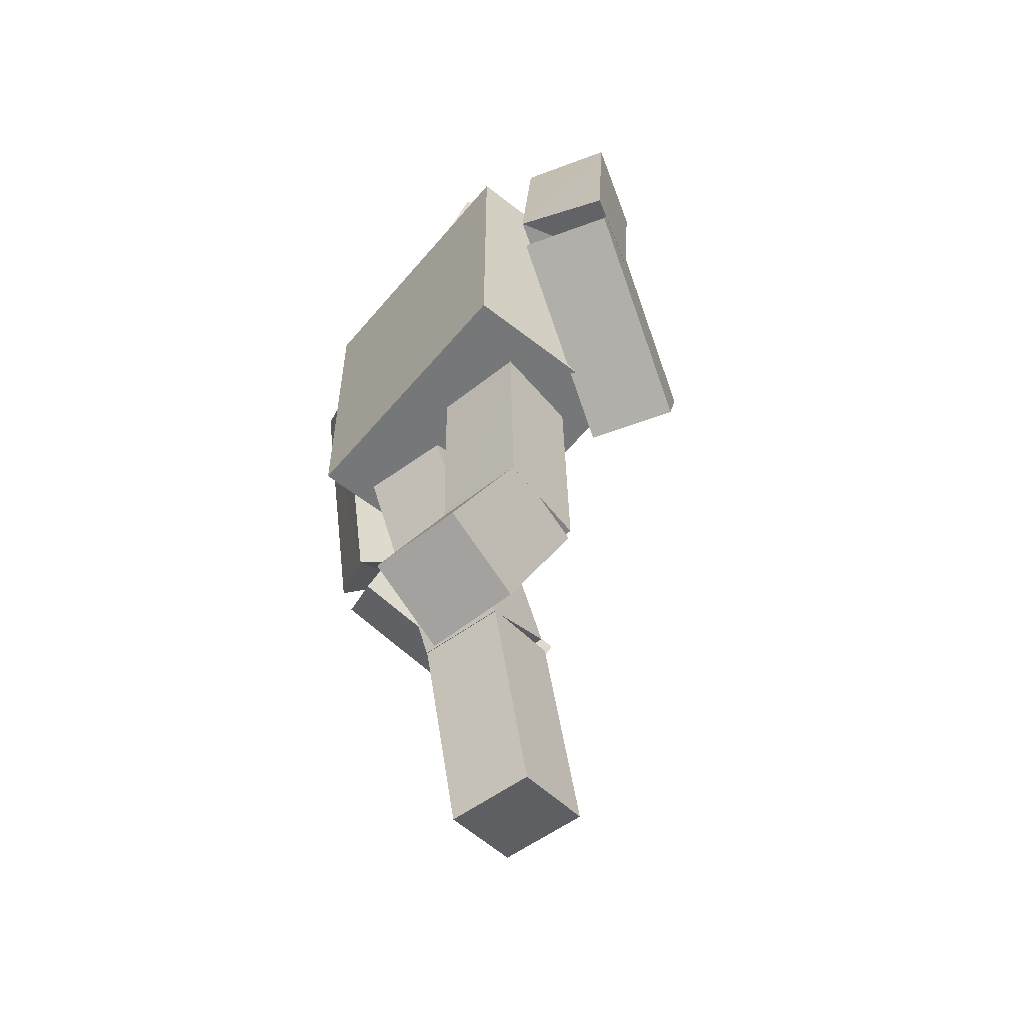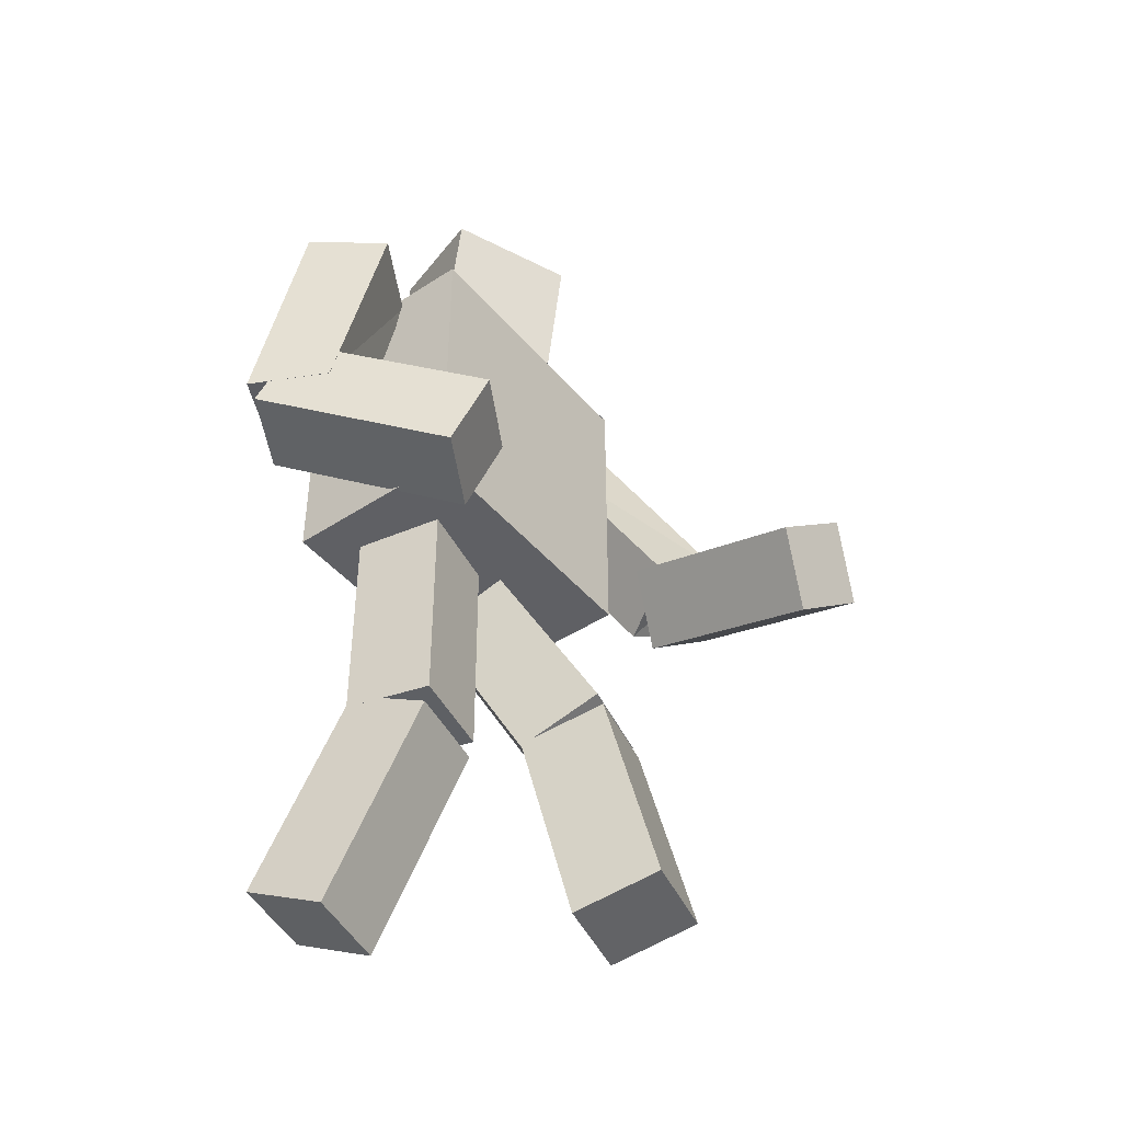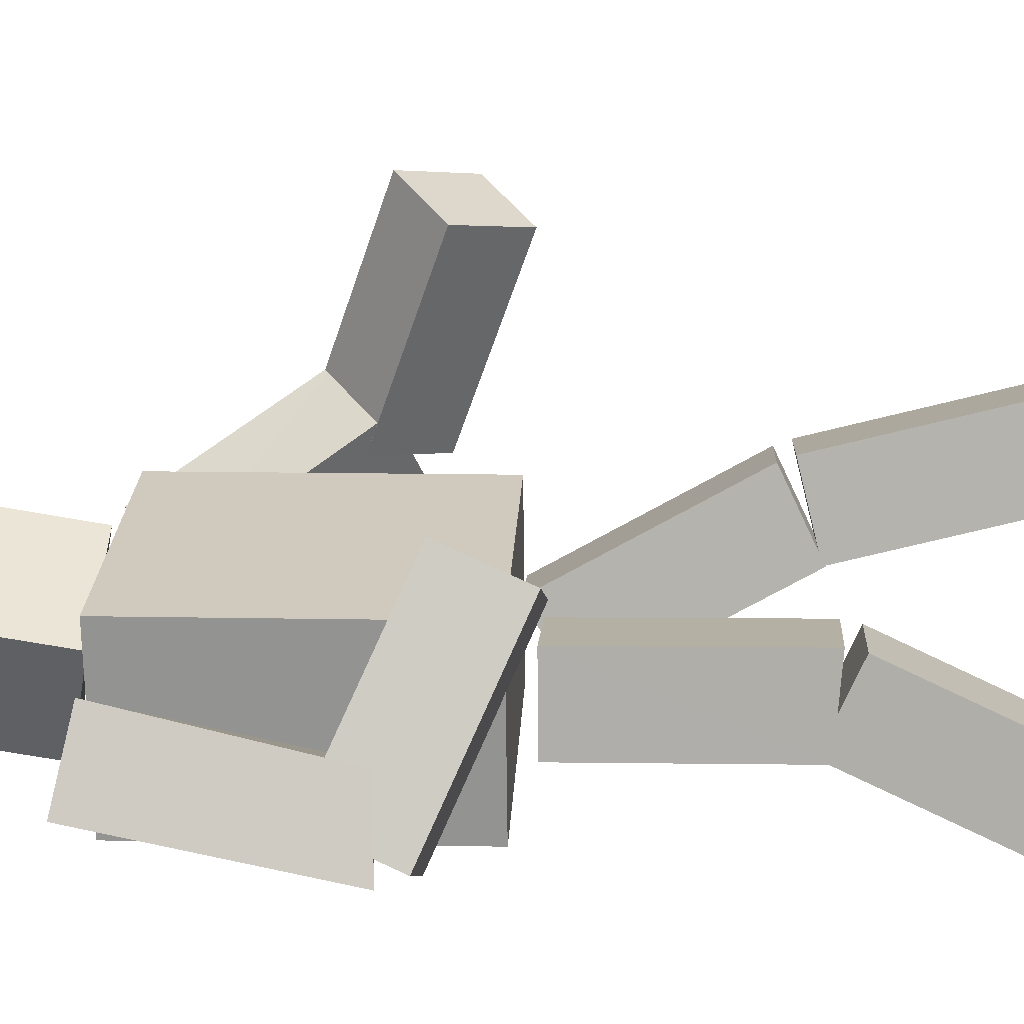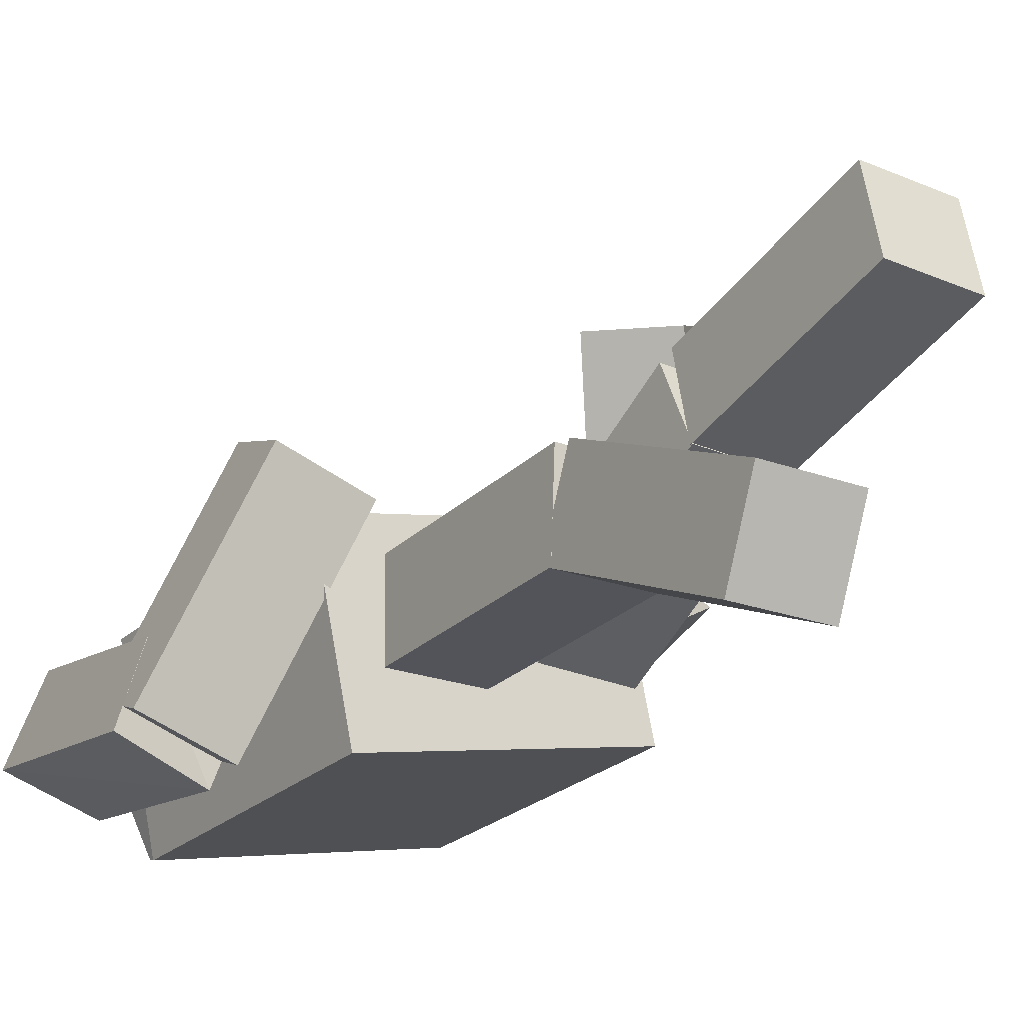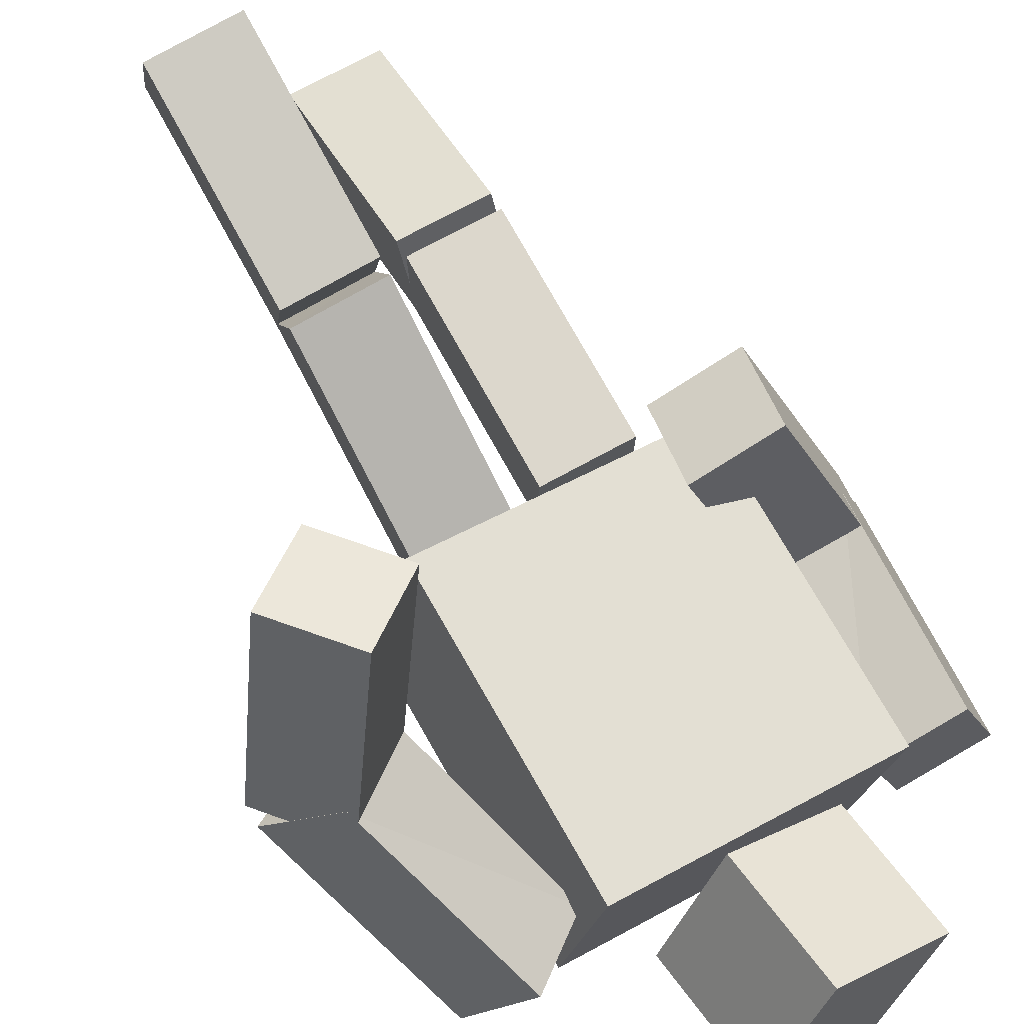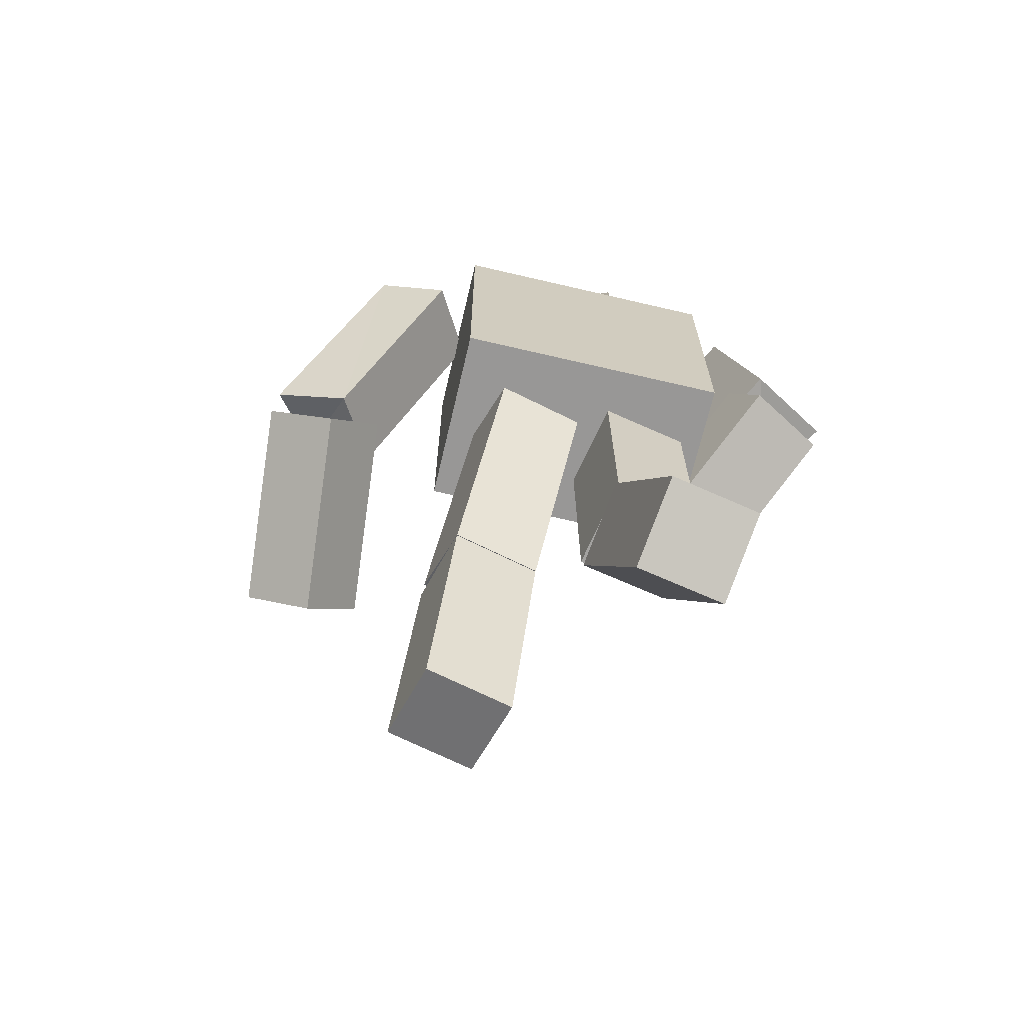
<metadata>
{"format":"obj","ext":"obj","renderer":"f3d","projection":"perspective","resolution":1024,"background":"white","views":[{"elev":-57.1,"azim":-141.6,"up":"+Y"},{"elev":-44.7,"azim":-64.9,"up":"+Y"},{"elev":10.8,"azim":-87.0,"up":"+Z"},{"elev":-24.0,"azim":-33.7,"up":"+Z"},{"elev":73.2,"azim":150.4,"up":"+Z"},{"elev":-68.3,"azim":154.6,"up":"+Y"}]}
</metadata>
<code>
o Cube.001_Cube.000
v 0.5914 0.291 1.426
v 0.8506 -0.01793 1.394
v 0.8797 0.5146 1.601
v 1.139 0.2056 1.569
v 0.877 0.6252 0.5283
v 1.136 0.3163 0.4958
v 1.425 0.5398 0.6707
v 1.165 0.8488 0.7032
v 0.08515 -1.928 0.9201
v 0.07661 -2.026 0.5274
v 0.4896 -1.928 0.9112
v 0.4811 -2.025 0.5186
v 0.07906 -0.9576 0.6796
v 0.07052 -1.055 0.287
v 0.475 -1.055 0.2781
v 0.4836 -0.9573 0.6708
v 0.5648 1.321 0.1533
v 0.8225 1.215 -0.1403
v 0.854 1.544 0.3268
v 1.112 1.439 0.03325
v 0.06626 -0.002401 0.1661
v 0.05902 -0.1954 -0.1894
v 0.4708 -0.001661 0.1575
v 0.4635 -0.1947 -0.198
v 0.8539 0.5292 0.6915
v 1.114 0.4185 0.4005
v 1.42 0.6073 0.592
v 1.146 0.7622 0.8474
v 0.07837 -0.8907 0.6538
v 0.07075 -1.067 0.286
v 0.4753 -1.066 0.2774
v 0.4829 -0.89 0.6448
v -0.4837 0.251 0.4432
v -0.5401 -0.1197 0.2912
v -0.869 0.2593 0.5662
v -0.9255 -0.1114 0.4142
v -0.7545 0.6512 -0.4323
v -0.8109 0.2805 -0.5843
v -1.196 0.2888 -0.4613
v -1.14 0.6595 -0.3094
v -0.09228 -2.096 -0.3014
v -0.08391 -1.926 -0.6684
v -0.4968 -2.092 -0.3085
v -0.4884 -1.922 -0.6755
v -0.08962 -1.189 0.1193
v -0.08124 -1.019 -0.2477
v -0.4857 -1.015 -0.2548
v -0.4941 -1.185 0.1122
v -0.6231 1.369 -0.06393
v -0.7399 1.447 -0.4433
v -1.009 1.378 0.05675
v -1.126 1.456 -0.3226
v -0.0764 -0.08676 0.1264
v -0.07 -0.08838 -0.2782
v -0.4809 -0.08191 0.12
v -0.4745 -0.08354 -0.2846
v -0.7014 0.388 -0.2423
v -0.8187 0.4565 -0.6227
v -1.208 0.4007 -0.5072
v -1.093 0.4201 -0.1412
v -0.08892 -1.11 0.1367
v -0.08194 -1.076 -0.2692
v -0.4865 -1.072 -0.2758
v -0.4934 -1.105 0.1298
v 0.5217 0.01526 0.5227
v 0.5217 1.415 0.5227
v 0.6993 0.01526 -0.2983
v 0.6993 1.415 -0.2983
v -0.7098 0.01526 0.2564
v -0.7098 1.415 0.2564
v -0.5323 0.01526 -0.5647
v -0.5323 1.415 -0.5647
v 0.06372 1.446 0.4097
v -0.005242 2.032 0.518
v 0.3952 1.575 -0.07372
v 0.3262 2.161 0.03457
v -0.4316 1.45 0.07114
v -0.5006 2.037 0.1794
v -0.1002 1.579 -0.4122
v -0.1691 2.165 -0.304
f 2 3 1
f 3 5 1
f 4 8 3
f 6 4 2
f 1 6 2
f 10 11 9
f 16 9 11
f 15 11 12
f 14 12 10
f 9 14 10
f 25 18 26
f 26 20 27
f 20 28 27
f 28 17 25
f 18 19 20
f 21 30 29
f 30 24 31
f 31 23 32
f 32 21 29
f 22 23 24
f 28 26 27
f 8 6 5
f 16 14 13
f 32 30 31
f 34 35 36
f 33 40 35
f 35 39 36
f 34 39 38
f 33 38 37
f 42 43 44
f 41 48 43
f 43 47 44
f 44 46 42
f 41 46 45
f 57 50 49
f 58 52 50
f 60 52 59
f 60 49 51
f 51 50 52
f 62 53 61
f 62 56 54
f 63 55 56
f 64 53 55
f 55 54 56
f 67 66 65
f 71 68 67
f 69 72 71
f 65 70 69
f 65 71 67
f 70 68 72
f 75 74 73
f 79 76 75
f 77 80 79
f 77 74 78
f 73 79 75
f 78 76 80
f 60 58 57
f 40 38 39
f 45 47 48
f 64 62 61
f 2 4 3
f 3 8 5
f 4 7 8
f 6 7 4
f 1 5 6
f 10 12 11
f 16 13 9
f 15 16 11
f 14 15 12
f 9 13 14
f 25 17 18
f 26 18 20
f 20 19 28
f 28 19 17
f 18 17 19
f 21 22 30
f 30 22 24
f 31 24 23
f 32 23 21
f 22 21 23
f 28 25 26
f 8 7 6
f 16 15 14
f 32 29 30
f 34 33 35
f 33 37 40
f 35 40 39
f 34 36 39
f 33 34 38
f 42 41 43
f 41 45 48
f 43 48 47
f 44 47 46
f 41 42 46
f 57 58 50
f 58 59 52
f 60 51 52
f 60 57 49
f 51 49 50
f 62 54 53
f 62 63 56
f 63 64 55
f 64 61 53
f 55 53 54
f 67 68 66
f 71 72 68
f 69 70 72
f 65 66 70
f 65 69 71
f 70 66 68
f 75 76 74
f 79 80 76
f 77 78 80
f 77 73 74
f 73 77 79
f 78 74 76
f 60 59 58
f 40 37 38
f 45 46 47
f 64 63 62

</code>
